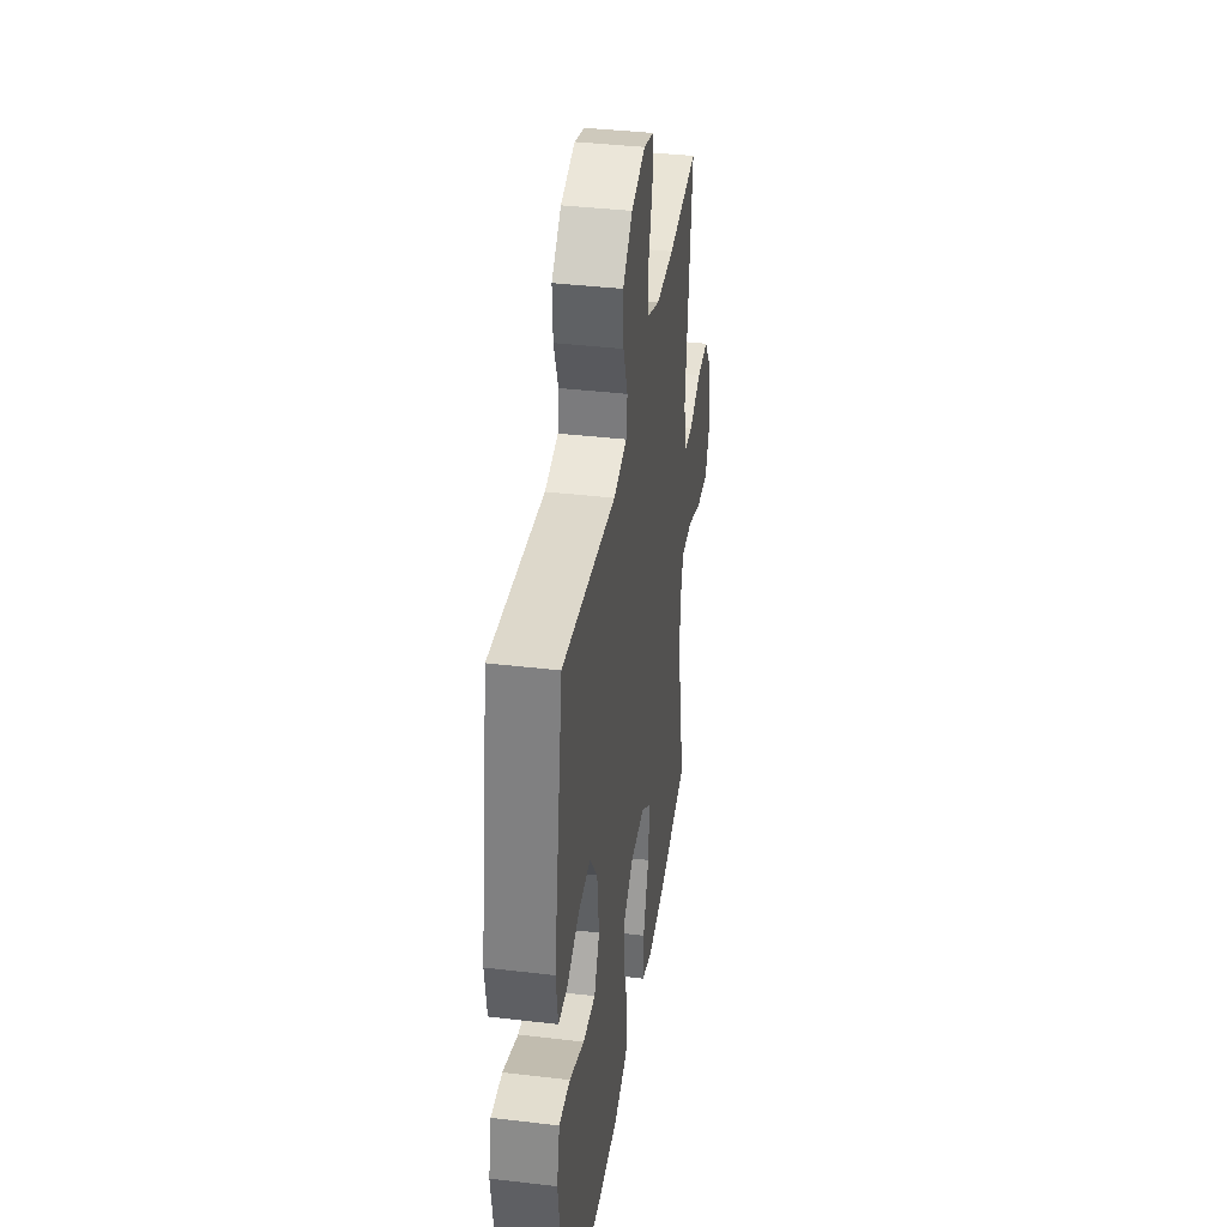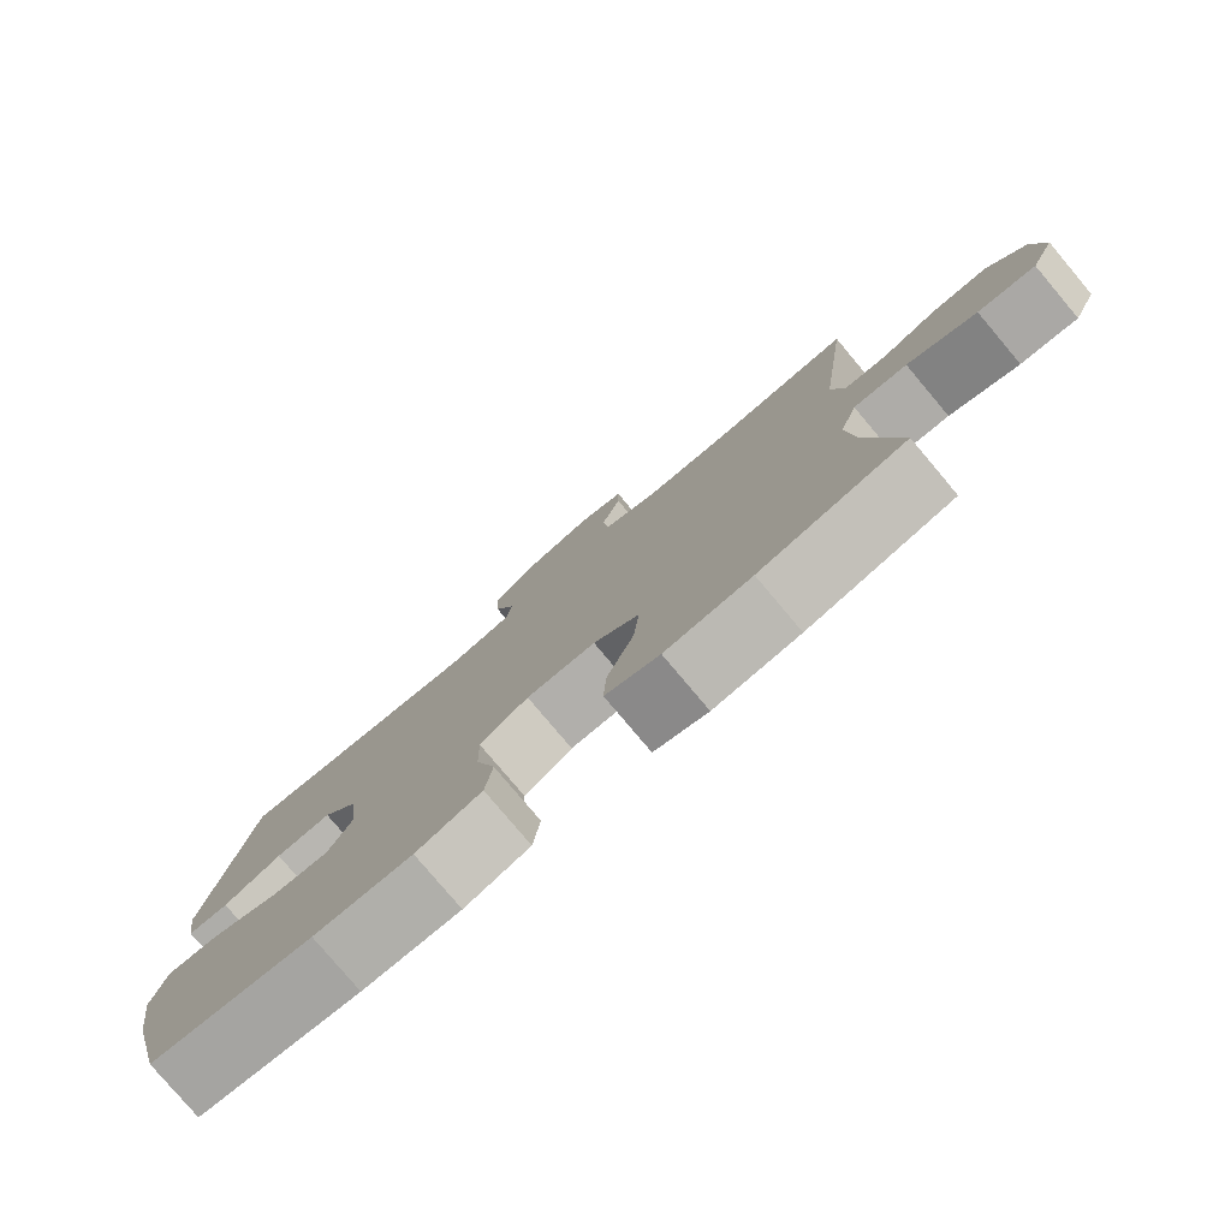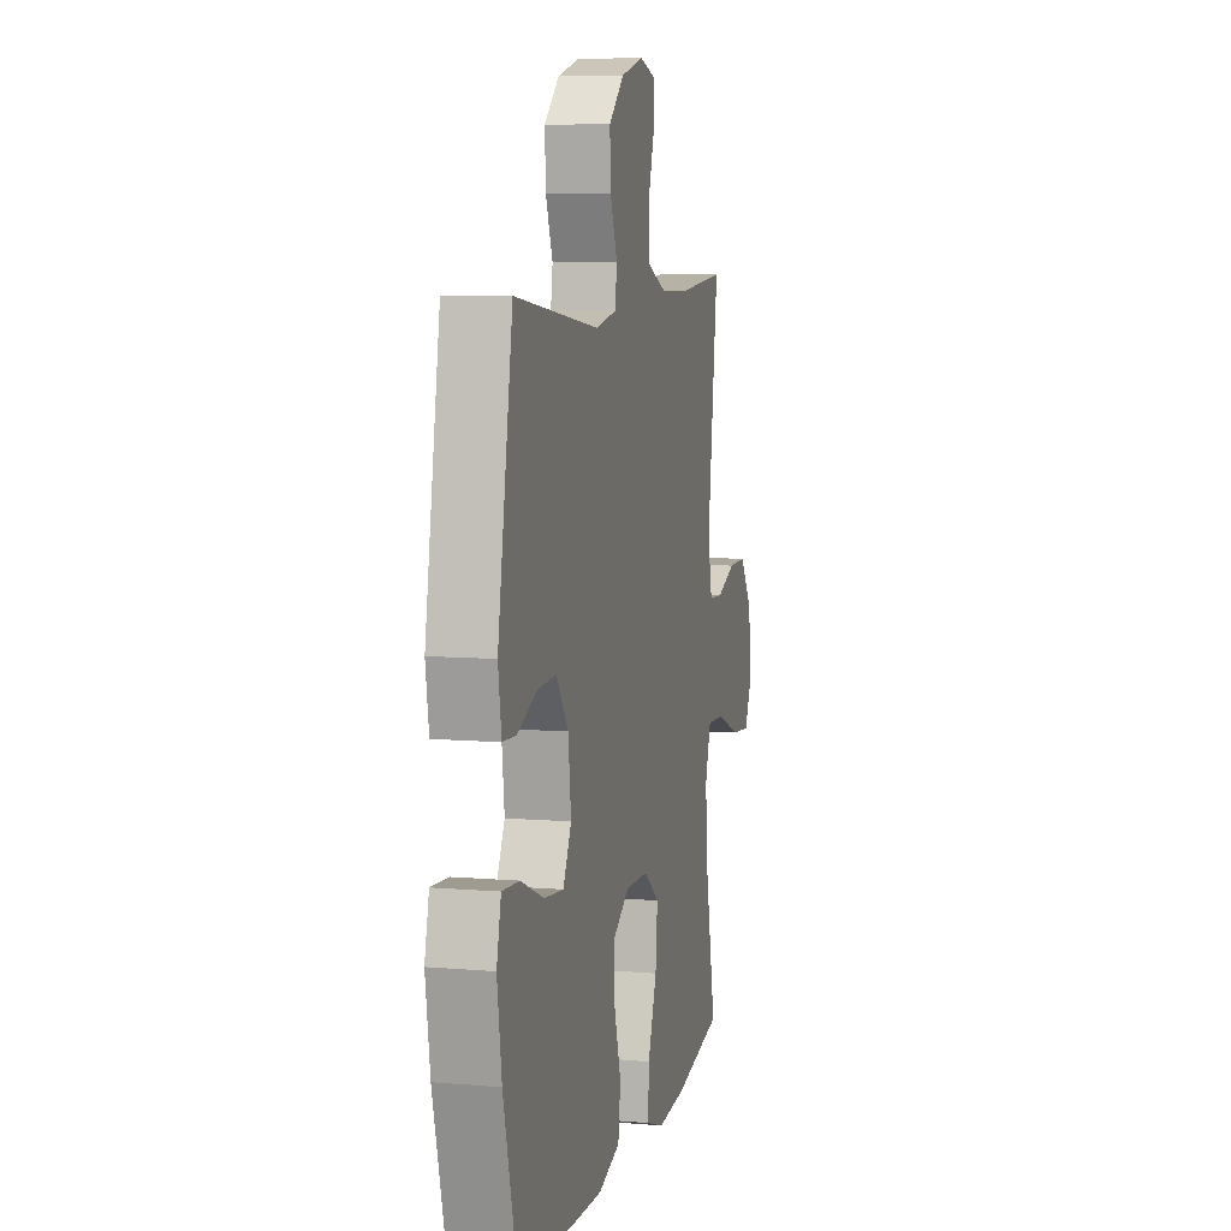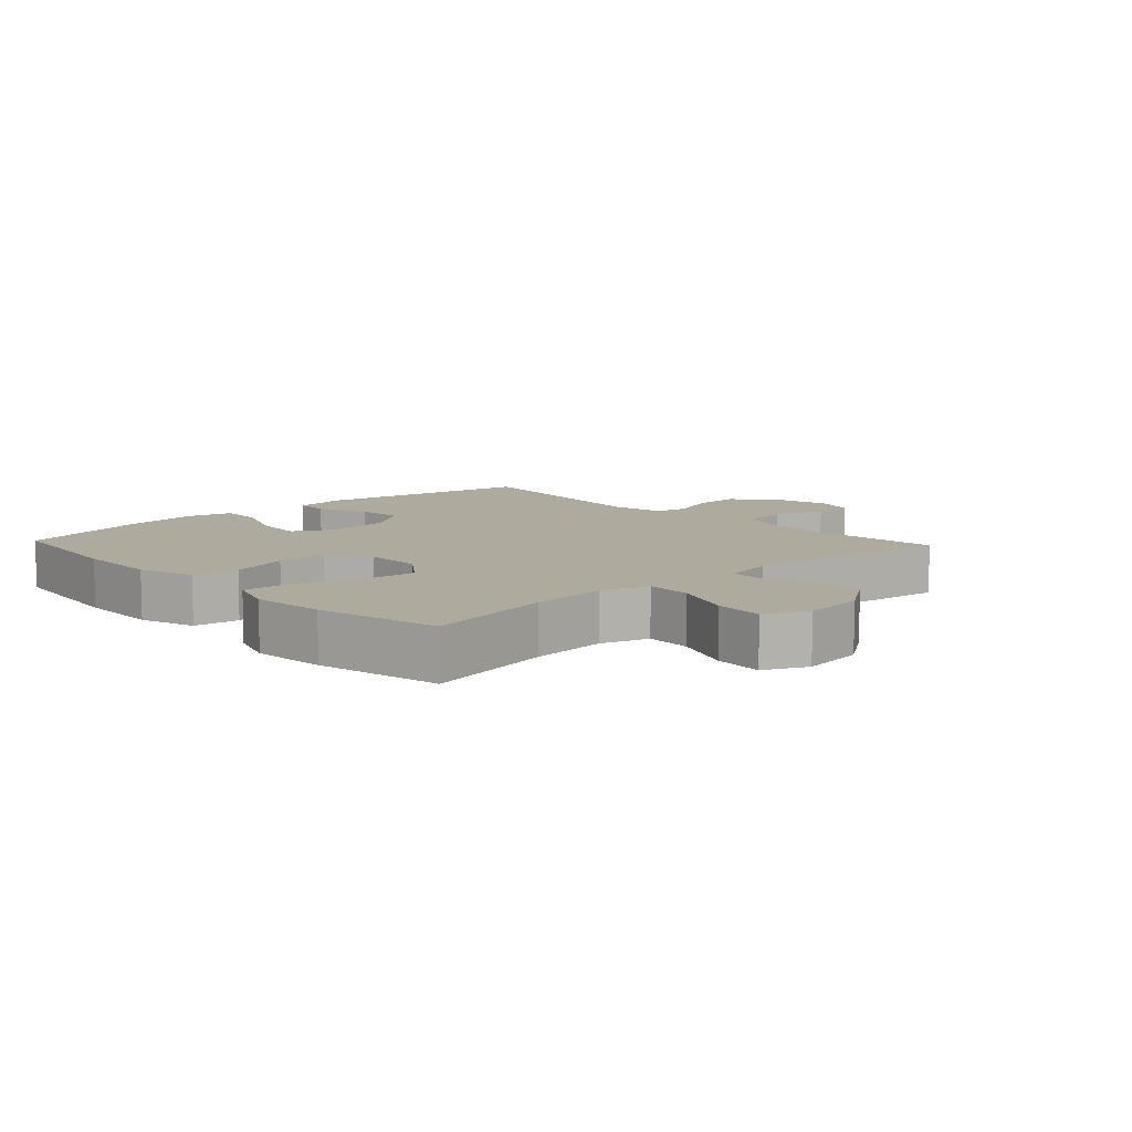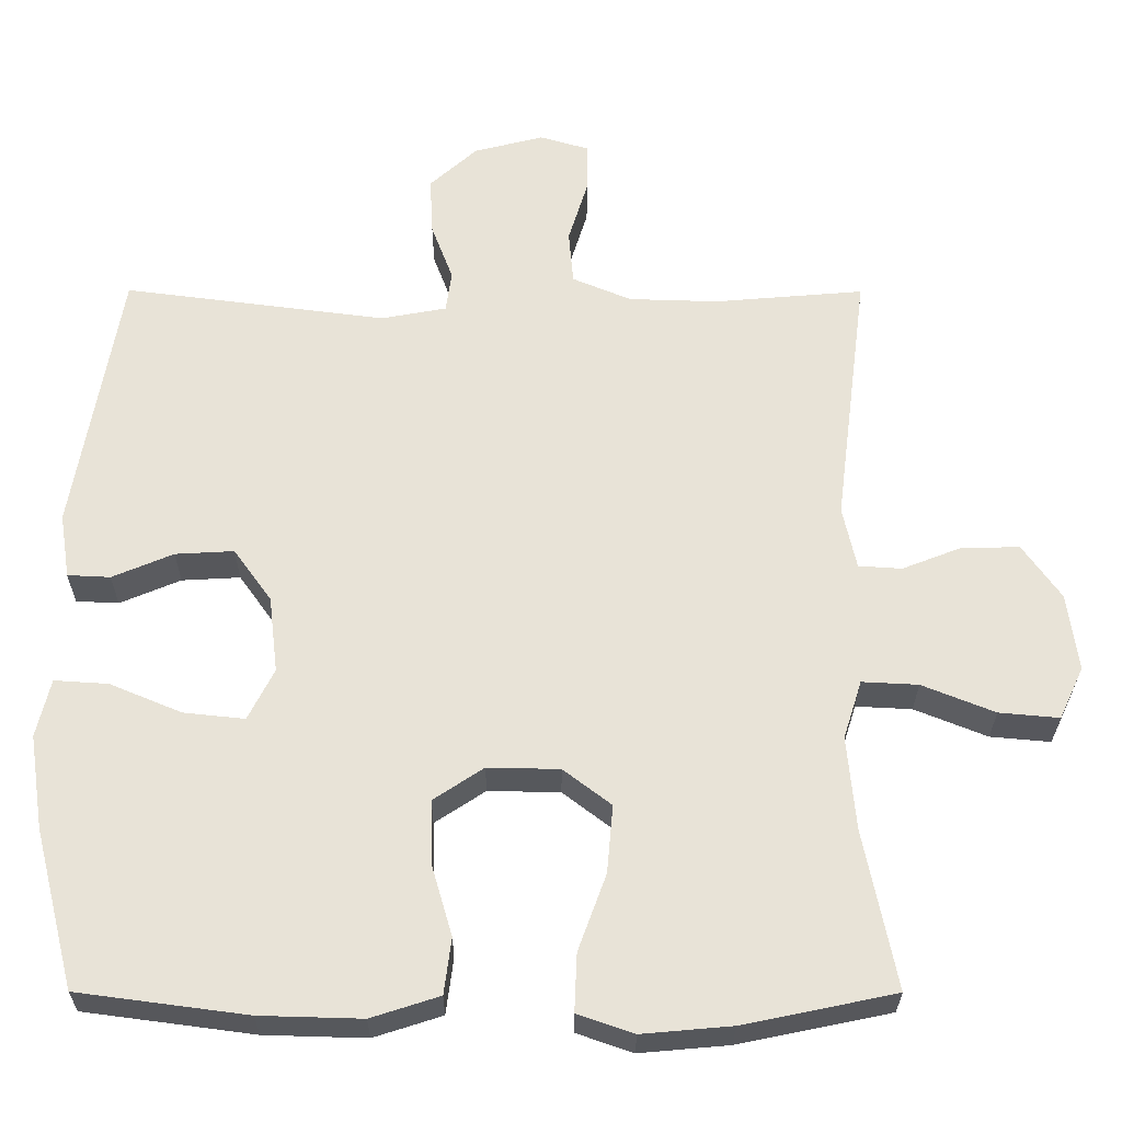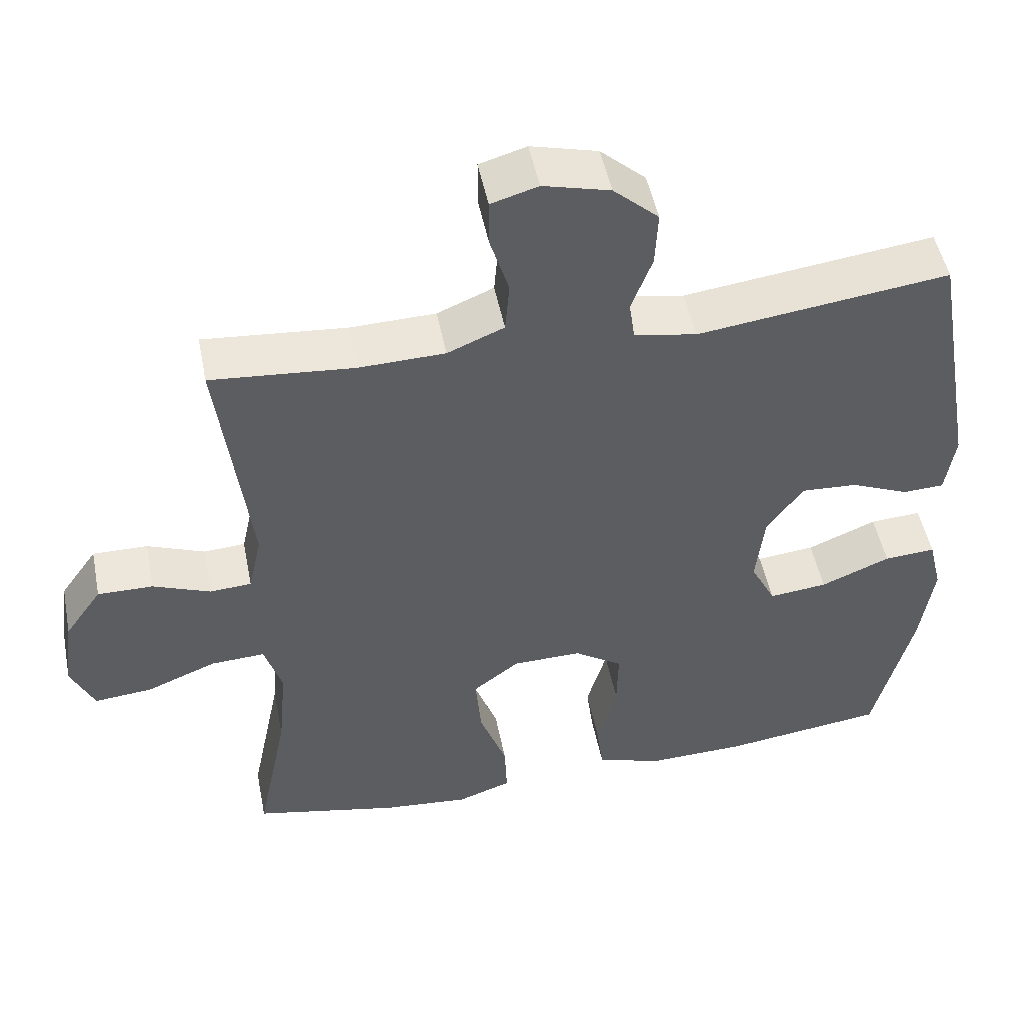
<metadata>
{"format":"obj","ext":"obj","renderer":"f3d","projection":"perspective","resolution":1024,"background":"white","views":[{"elev":38.4,"azim":98.5,"up":"+Z"},{"elev":-79.2,"azim":-139.9,"up":"+Z"},{"elev":7.7,"azim":103.5,"up":"+Z"},{"elev":9.2,"azim":-133.0,"up":"+Y"},{"elev":-27.6,"azim":179.8,"up":"+Z"},{"elev":49.5,"azim":-11.2,"up":"+Z"}]}
</metadata>
<code>
o path1284
v 0.5755 0.0375 -0.3171
v 0.594 0.0375 -0.1929
v 0.5755 0.0375 -0.1158
v 0.5043 0.0375 -0.1204
v 0.4087 0.0375 -0.1603
v 0.3279 0.0375 -0.1688
v 0.2935 0.0375 -0.101
v 0.3053 0.0375 0.000259
v 0.3556 0.0375 0.07018
v 0.4331 0.0375 0.06584
v 0.5138 0.0375 0.03182
v 0.5703 0.0375 0.03457
v 0.5836 0.0375 0.12
v 0.5219 0.0375 0.474
v 0.1749 0.0375 0.4292
v 0.08838 0.0375 0.4451
v 0.08057 0.0375 0.4992
v 0.1093 0.0375 0.5758
v 0.1133 0.0375 0.6524
v 0.05069 0.0375 0.7086
v -0.04139 0.0375 0.7322
v -0.1062 0.0375 0.7132
v -0.1062 0.0375 0.6486
v -0.08013 0.0375 0.5644
v -0.0861 0.0375 0.4936
v -0.1641 0.0375 0.4609
v -0.2826 0.0375 0.4574
v -0.48 0.0375 0.474
v -0.4369 0.0375 0.1327
v -0.4551 0.0375 0.04983
v -0.5126 0.0375 0.04623
v -0.5919 0.0375 0.07712
v -0.6681 0.0375 0.07798
v -0.719 0.0375 0.005699
v -0.7329 0.0375 -0.09699
v -0.7007 0.0375 -0.1659
v -0.621 0.0375 -0.1587
v -0.5247 0.0375 -0.12
v -0.4503 0.0375 -0.1162
v -0.4258 0.0375 -0.1935
v -0.4372 0.0375 -0.3176
v -0.48 0.0375 -0.5277
v -0.2787 0.0375 -0.5695
v -0.1597 0.0375 -0.58
v -0.08536 0.0375 -0.5541
v -0.08865 0.0375 -0.4773
v -0.1258 0.0375 -0.3757
v -0.1338 0.0375 -0.2856
v -0.07019 0.0375 -0.237
v 0.02518 0.0375 -0.2352
v 0.0919 0.0375 -0.2792
v 0.09014 0.0375 -0.3626
v 0.0625 0.0375 -0.4579
v 0.07218 0.0375 -0.5321
v 0.1626 0.0375 -0.5612
v 0.2977 0.0375 -0.5574
v 0.5219 0.0375 -0.5277
v 0.5755 -0.0375 -0.3171
v 0.594 -0.0375 -0.1929
v 0.5755 -0.0375 -0.1158
v 0.5043 -0.0375 -0.1204
v 0.4087 -0.0375 -0.1603
v 0.3279 -0.0375 -0.1688
v 0.2935 -0.0375 -0.101
v 0.3053 -0.0375 0.000259
v 0.3556 -0.0375 0.07018
v 0.4331 -0.0375 0.06584
v 0.5138 -0.0375 0.03182
v 0.5703 -0.0375 0.03457
v 0.5836 -0.0375 0.12
v 0.5219 -0.0375 0.474
v 0.1749 -0.0375 0.4292
v 0.08838 -0.0375 0.4451
v 0.08057 -0.0375 0.4992
v 0.1093 -0.0375 0.5758
v 0.1133 -0.0375 0.6524
v 0.05069 -0.0375 0.7086
v -0.04139 -0.0375 0.7322
v -0.1062 -0.0375 0.7132
v -0.1062 -0.0375 0.6486
v -0.08013 -0.0375 0.5644
v -0.0861 -0.0375 0.4936
v -0.1641 -0.0375 0.4609
v -0.2826 -0.0375 0.4574
v -0.48 -0.0375 0.474
v -0.4369 -0.0375 0.1327
v -0.4551 -0.0375 0.04983
v -0.5126 -0.0375 0.04623
v -0.5919 -0.0375 0.07712
v -0.6681 -0.0375 0.07798
v -0.719 -0.0375 0.005699
v -0.7329 -0.0375 -0.09699
v -0.7007 -0.0375 -0.1659
v -0.621 -0.0375 -0.1587
v -0.5247 -0.0375 -0.12
v -0.4503 -0.0375 -0.1162
v -0.4258 -0.0375 -0.1935
v -0.4372 -0.0375 -0.3176
v -0.48 -0.0375 -0.5277
v -0.2787 -0.0375 -0.5695
v -0.1597 -0.0375 -0.58
v -0.08536 -0.0375 -0.5541
v -0.08865 -0.0375 -0.4773
v -0.1258 -0.0375 -0.3757
v -0.1338 -0.0375 -0.2856
v -0.07019 -0.0375 -0.237
v 0.02518 -0.0375 -0.2352
v 0.0919 -0.0375 -0.2792
v 0.09014 -0.0375 -0.3626
v 0.0625 -0.0375 -0.4579
v 0.07218 -0.0375 -0.5321
v 0.1626 -0.0375 -0.5612
v 0.2977 -0.0375 -0.5574
v 0.5219 -0.0375 -0.5277
v -0.2787 0.0375 -0.5695
v -0.1597 0.0375 -0.58
v -0.08536 0.0375 -0.5541
v -0.08536 0.0375 -0.5541
v 0.07218 0.0375 -0.5321
v 0.07218 0.0375 -0.5321
v 0.1626 0.0375 -0.5612
v 0.2977 0.0375 -0.5574
v -0.08865 0.0375 -0.4773
v -0.48 0.0375 -0.5277
v -0.48 0.0375 -0.5277
v 0.0625 0.0375 -0.4579
v 0.5219 0.0375 -0.5277
v 0.5219 0.0375 -0.5277
v -0.1258 0.0375 -0.3757
v 0.09014 0.0375 -0.3626
v -0.4372 0.0375 -0.3176
v 0.5755 0.0375 -0.3171
v -0.1338 0.0375 -0.2856
v 0.0919 0.0375 -0.2792
v -0.4258 0.0375 -0.1935
v 0.594 0.0375 -0.1929
v -0.07019 0.0375 -0.237
v 0.02518 0.0375 -0.2352
v -0.4503 0.0375 -0.1162
v -0.4503 0.0375 -0.1162
v 0.4087 0.0375 -0.1603
v 0.3279 0.0375 -0.1688
v 0.3279 0.0375 -0.1688
v 0.5755 0.0375 -0.1158
v 0.5755 0.0375 -0.1158
v 0.2935 0.0375 -0.101
v -0.7329 0.0375 -0.09699
v -0.7007 0.0375 -0.1659
v -0.7007 0.0375 -0.1659
v -0.621 0.0375 -0.1587
v 0.5043 0.0375 -0.1204
v -0.5247 0.0375 -0.12
v 0.3053 0.0375 0.000259
v -0.719 0.0375 0.005699
v 0.3556 0.0375 0.07018
v -0.6681 0.0375 0.07798
v 0.4331 0.0375 0.06584
v 0.5138 0.0375 0.03182
v 0.5703 0.0375 0.03457
v 0.5703 0.0375 0.03457
v 0.5836 0.0375 0.12
v -0.5919 0.0375 0.07712
v -0.5126 0.0375 0.04623
v -0.4551 0.0375 0.04983
v -0.4551 0.0375 0.04983
v -0.4369 0.0375 0.1327
v -0.48 0.0375 0.474
v -0.48 0.0375 0.474
v 0.1749 0.0375 0.4292
v 0.08838 0.0375 0.4451
v 0.08838 0.0375 0.4451
v -0.1641 0.0375 0.4609
v -0.2826 0.0375 0.4574
v 0.08057 0.0375 0.4992
v 0.5219 0.0375 0.474
v 0.5219 0.0375 0.474
v -0.0861 0.0375 0.4936
v -0.0861 0.0375 0.4936
v -0.08013 0.0375 0.5644
v 0.1093 0.0375 0.5758
v -0.1062 0.0375 0.6486
v 0.1133 0.0375 0.6524
v -0.1062 0.0375 0.7132
v -0.1062 0.0375 0.7132
v 0.05069 0.0375 0.7086
v -0.04139 0.0375 0.7322
v -0.2787 -0.0375 -0.5695
v -0.1597 -0.0375 -0.58
v -0.08536 -0.0375 -0.5541
v -0.08536 -0.0375 -0.5541
v 0.07218 -0.0375 -0.5321
v 0.07218 -0.0375 -0.5321
v 0.1626 -0.0375 -0.5612
v 0.2977 -0.0375 -0.5574
v -0.08865 -0.0375 -0.4773
v -0.48 -0.0375 -0.5277
v -0.48 -0.0375 -0.5277
v 0.0625 -0.0375 -0.4579
v 0.5219 -0.0375 -0.5277
v 0.5219 -0.0375 -0.5277
v -0.1258 -0.0375 -0.3757
v 0.09014 -0.0375 -0.3626
v -0.4372 -0.0375 -0.3176
v 0.5755 -0.0375 -0.3171
v -0.1338 -0.0375 -0.2856
v 0.0919 -0.0375 -0.2792
v -0.4258 -0.0375 -0.1935
v 0.594 -0.0375 -0.1929
v -0.07019 -0.0375 -0.237
v 0.02518 -0.0375 -0.2352
v -0.4503 -0.0375 -0.1162
v -0.4503 -0.0375 -0.1162
v 0.4087 -0.0375 -0.1603
v 0.3279 -0.0375 -0.1688
v 0.3279 -0.0375 -0.1688
v 0.5755 -0.0375 -0.1158
v 0.5755 -0.0375 -0.1158
v 0.2935 -0.0375 -0.101
v -0.7329 -0.0375 -0.09699
v -0.7007 -0.0375 -0.1659
v -0.7007 -0.0375 -0.1659
v -0.621 -0.0375 -0.1587
v 0.5043 -0.0375 -0.1204
v -0.5247 -0.0375 -0.12
v 0.3053 -0.0375 0.000259
v -0.719 -0.0375 0.005699
v 0.3556 -0.0375 0.07018
v -0.6681 -0.0375 0.07798
v 0.4331 -0.0375 0.06584
v 0.5138 -0.0375 0.03182
v 0.5703 -0.0375 0.03457
v 0.5703 -0.0375 0.03457
v 0.5836 -0.0375 0.12
v -0.5919 -0.0375 0.07712
v -0.5126 -0.0375 0.04623
v -0.4551 -0.0375 0.04983
v -0.4551 -0.0375 0.04983
v -0.4369 -0.0375 0.1327
v -0.48 -0.0375 0.474
v -0.48 -0.0375 0.474
v 0.1749 -0.0375 0.4292
v 0.08838 -0.0375 0.4451
v 0.08838 -0.0375 0.4451
v -0.1641 -0.0375 0.4609
v -0.2826 -0.0375 0.4574
v 0.08057 -0.0375 0.4992
v 0.5219 -0.0375 0.474
v 0.5219 -0.0375 0.474
v -0.0861 -0.0375 0.4936
v -0.0861 -0.0375 0.4936
v -0.08013 -0.0375 0.5644
v 0.1093 -0.0375 0.5758
v -0.1062 -0.0375 0.6486
v 0.1133 -0.0375 0.6524
v -0.1062 -0.0375 0.7132
v -0.1062 -0.0375 0.7132
v 0.05069 -0.0375 0.7086
v -0.04139 -0.0375 0.7322
f 247 229 233
f 203 205 207
f 225 210 218
f 258 253 257
f 253 258 255
f 188 195 187
f 242 209 210
f 235 224 211
f 187 201 203
f 246 251 249
f 246 249 242
f 193 198 191
f 219 222 226
f 224 226 222
f 249 244 242
f 257 251 252
f 244 209 242
f 214 202 194
f 239 238 245
f 211 209 236
f 235 211 236
f 207 209 211
f 241 227 247
f 251 257 253
f 213 204 208
f 210 206 218
f 201 187 195
f 223 208 216
f 202 214 206
f 238 209 244
f 195 188 189
f 203 201 205
f 193 202 198
f 234 226 224
f 242 225 241
f 228 226 234
f 245 238 244
f 222 219 220
f 187 203 196
f 247 227 229
f 233 230 231
f 229 230 233
f 242 210 225
f 194 202 193
f 236 209 238
f 214 194 204
f 214 204 213
f 204 194 199
f 252 251 246
f 207 205 209
f 213 208 223
f 254 257 252
f 234 224 235
f 218 206 214
f 241 225 227
f 43 44 101 100
f 44 118 190 101
f 120 55 112 192
f 55 56 113 112
f 45 46 103 102
f 125 43 100 197
f 53 54 111 110
f 56 128 200 113
f 46 47 104 103
f 52 53 110 109
f 41 42 99 98
f 57 1 58 114
f 47 48 105 104
f 51 52 109 108
f 40 41 98 97
f 1 2 59 58
f 48 49 106 105
f 50 51 108 107
f 49 50 107 106
f 140 40 97 212
f 5 143 215 62
f 2 145 217 59
f 6 7 64 63
f 35 149 221 92
f 36 37 94 93
f 4 5 62 61
f 3 4 61 60
f 37 38 95 94
f 38 39 96 95
f 7 8 65 64
f 34 35 92 91
f 8 9 66 65
f 33 34 91 90
f 10 11 68 67
f 11 160 232 68
f 12 13 70 69
f 32 33 90 89
f 31 32 89 88
f 165 31 88 237
f 29 30 87 86
f 9 10 67 66
f 168 29 86 240
f 15 171 243 72
f 26 27 84 83
f 16 17 74 73
f 176 15 72 248
f 13 14 71 70
f 178 26 83 250
f 27 28 85 84
f 24 25 82 81
f 17 18 75 74
f 23 24 81 80
f 18 19 76 75
f 184 23 80 256
f 19 20 77 76
f 21 22 79 78
f 20 21 78 77
f 175 161 157
f 131 135 133
f 153 146 138
f 186 185 181
f 181 183 186
f 116 115 123
f 170 138 137
f 163 139 152
f 115 131 129
f 174 177 179
f 174 170 177
f 121 119 126
f 147 154 150
f 152 150 154
f 177 170 172
f 185 180 179
f 172 170 137
f 142 122 130
f 167 173 166
f 139 164 137
f 163 164 139
f 135 139 137
f 169 175 155
f 179 181 185
f 141 136 132
f 138 146 134
f 129 123 115
f 151 144 136
f 130 134 142
f 166 172 137
f 123 117 116
f 131 133 129
f 121 126 130
f 162 152 154
f 170 169 153
f 156 162 154
f 173 172 166
f 150 148 147
f 115 124 131
f 175 157 155
f 161 159 158
f 157 161 158
f 170 153 138
f 122 121 130
f 164 166 137
f 142 132 122
f 142 141 132
f 132 127 122
f 180 174 179
f 135 137 133
f 141 151 136
f 182 180 185
f 162 163 152
f 146 142 134
f 169 155 153

</code>
